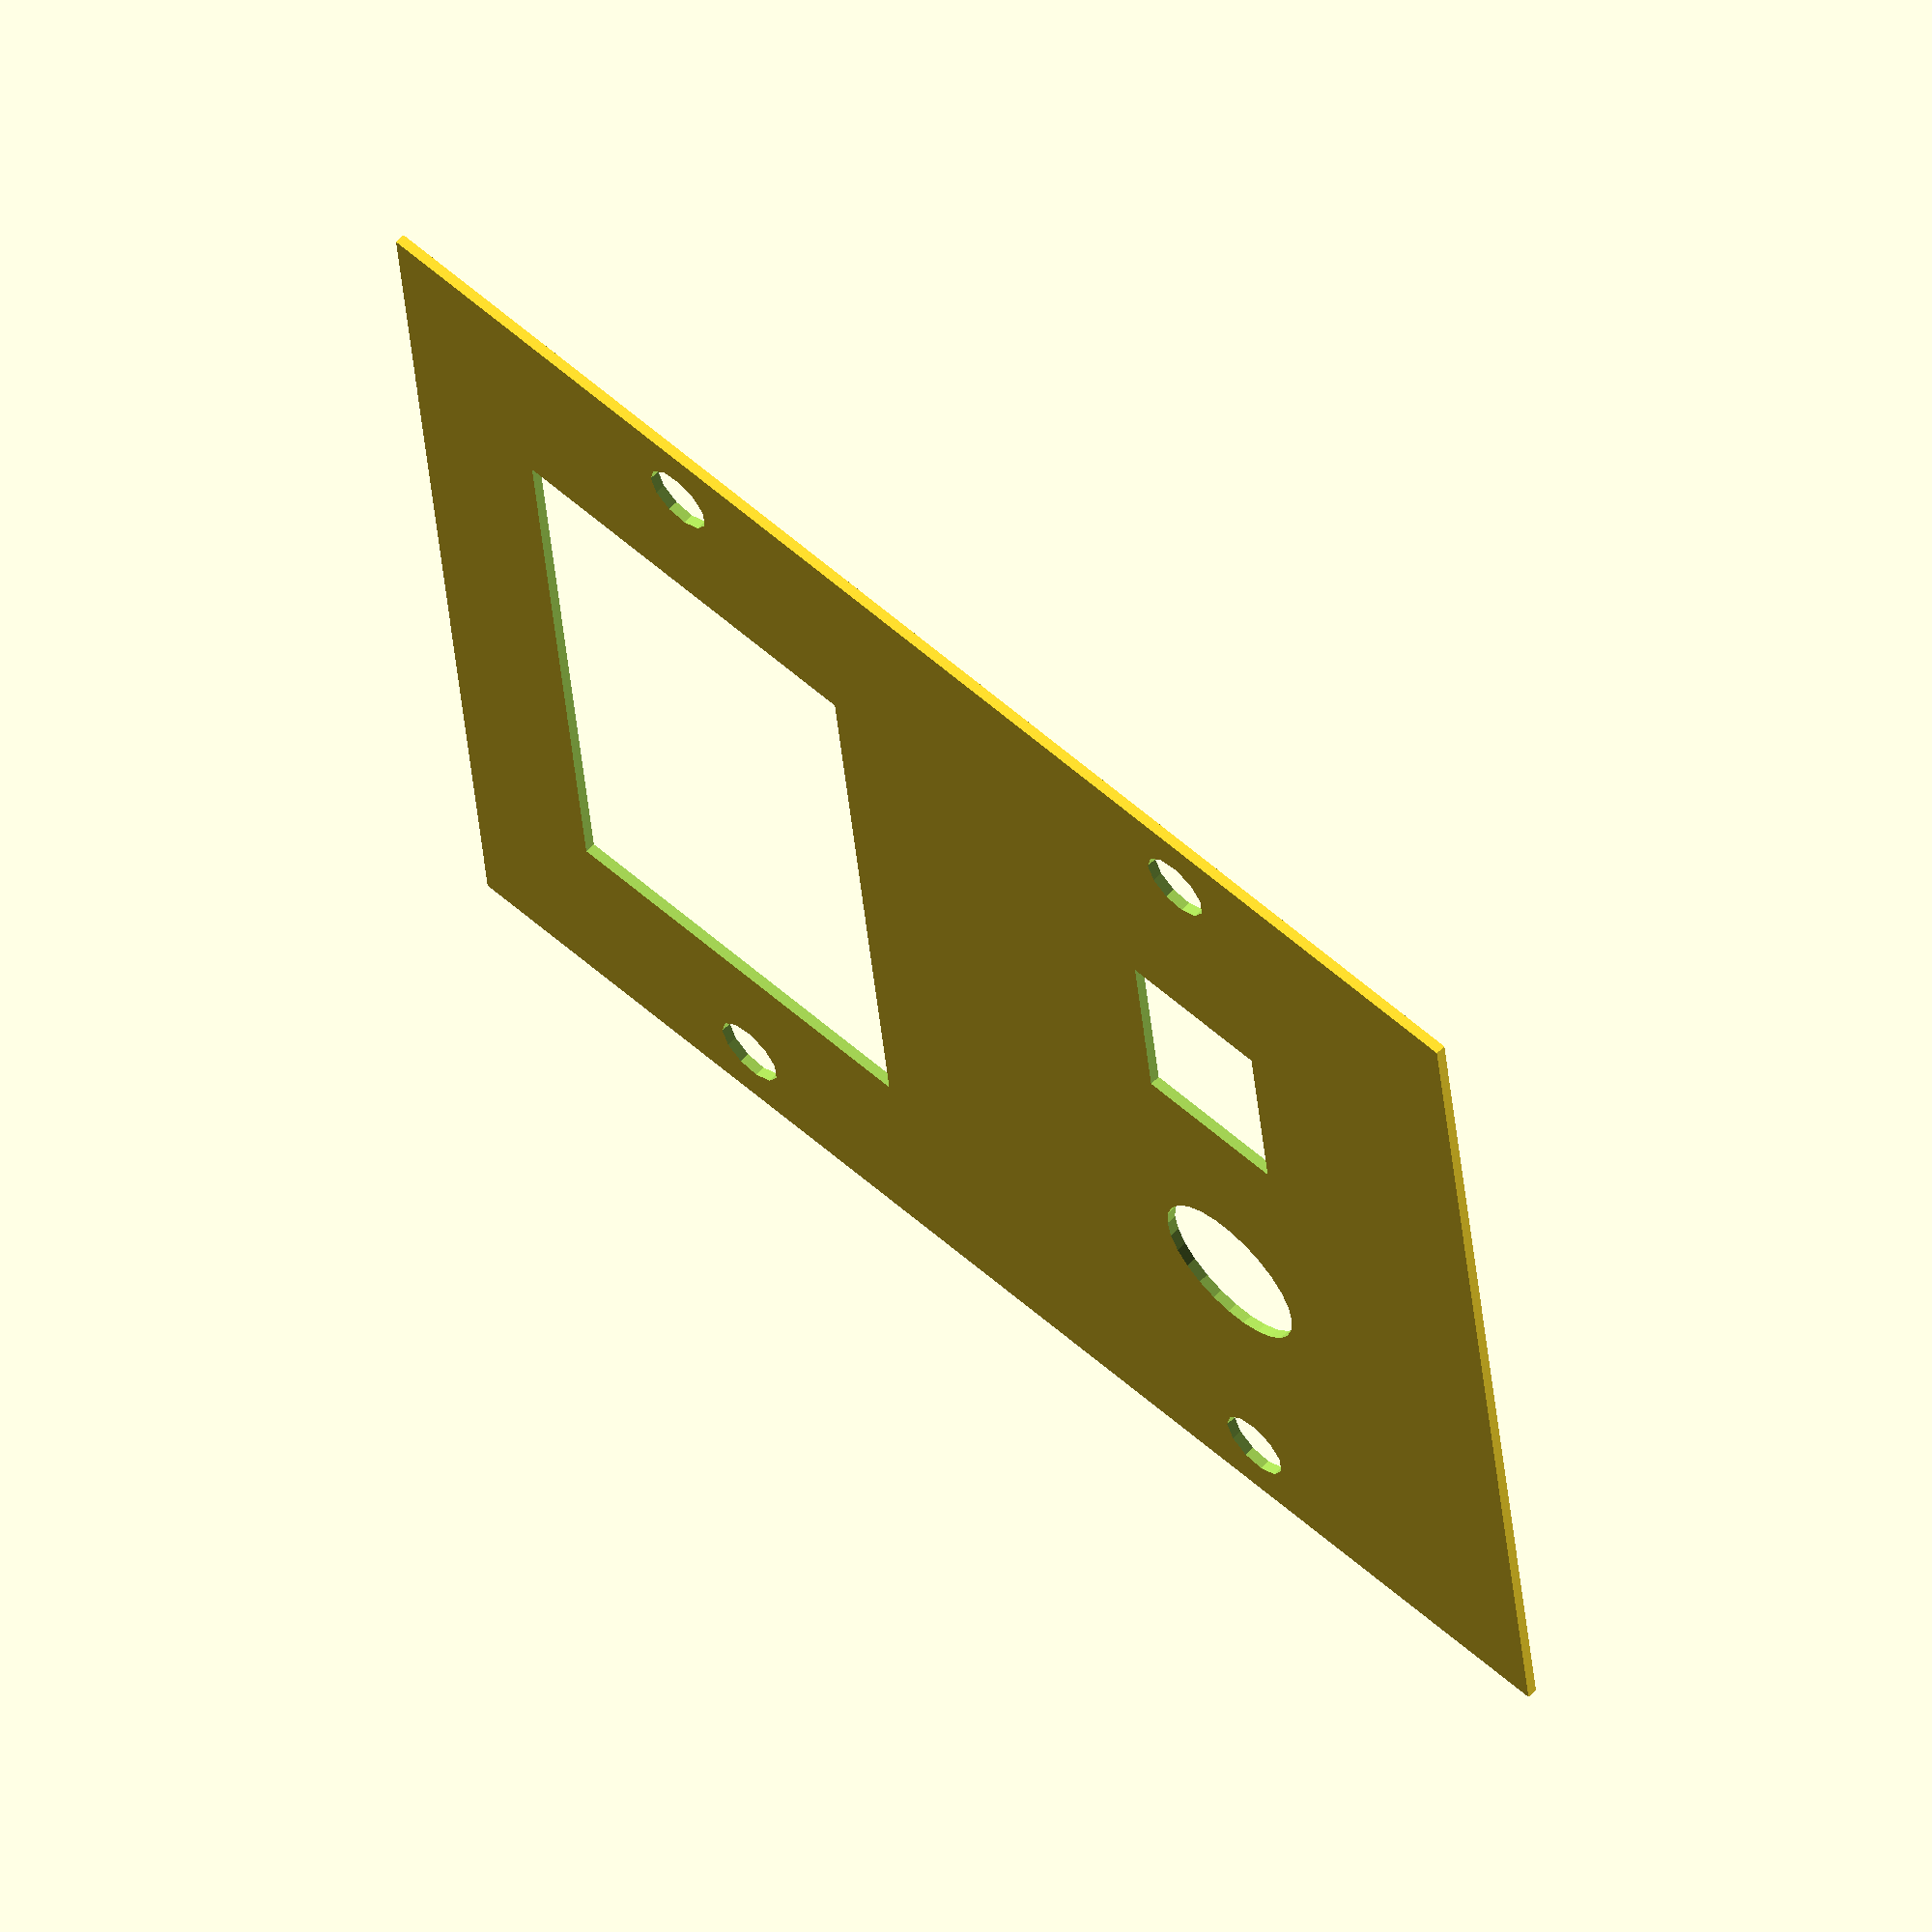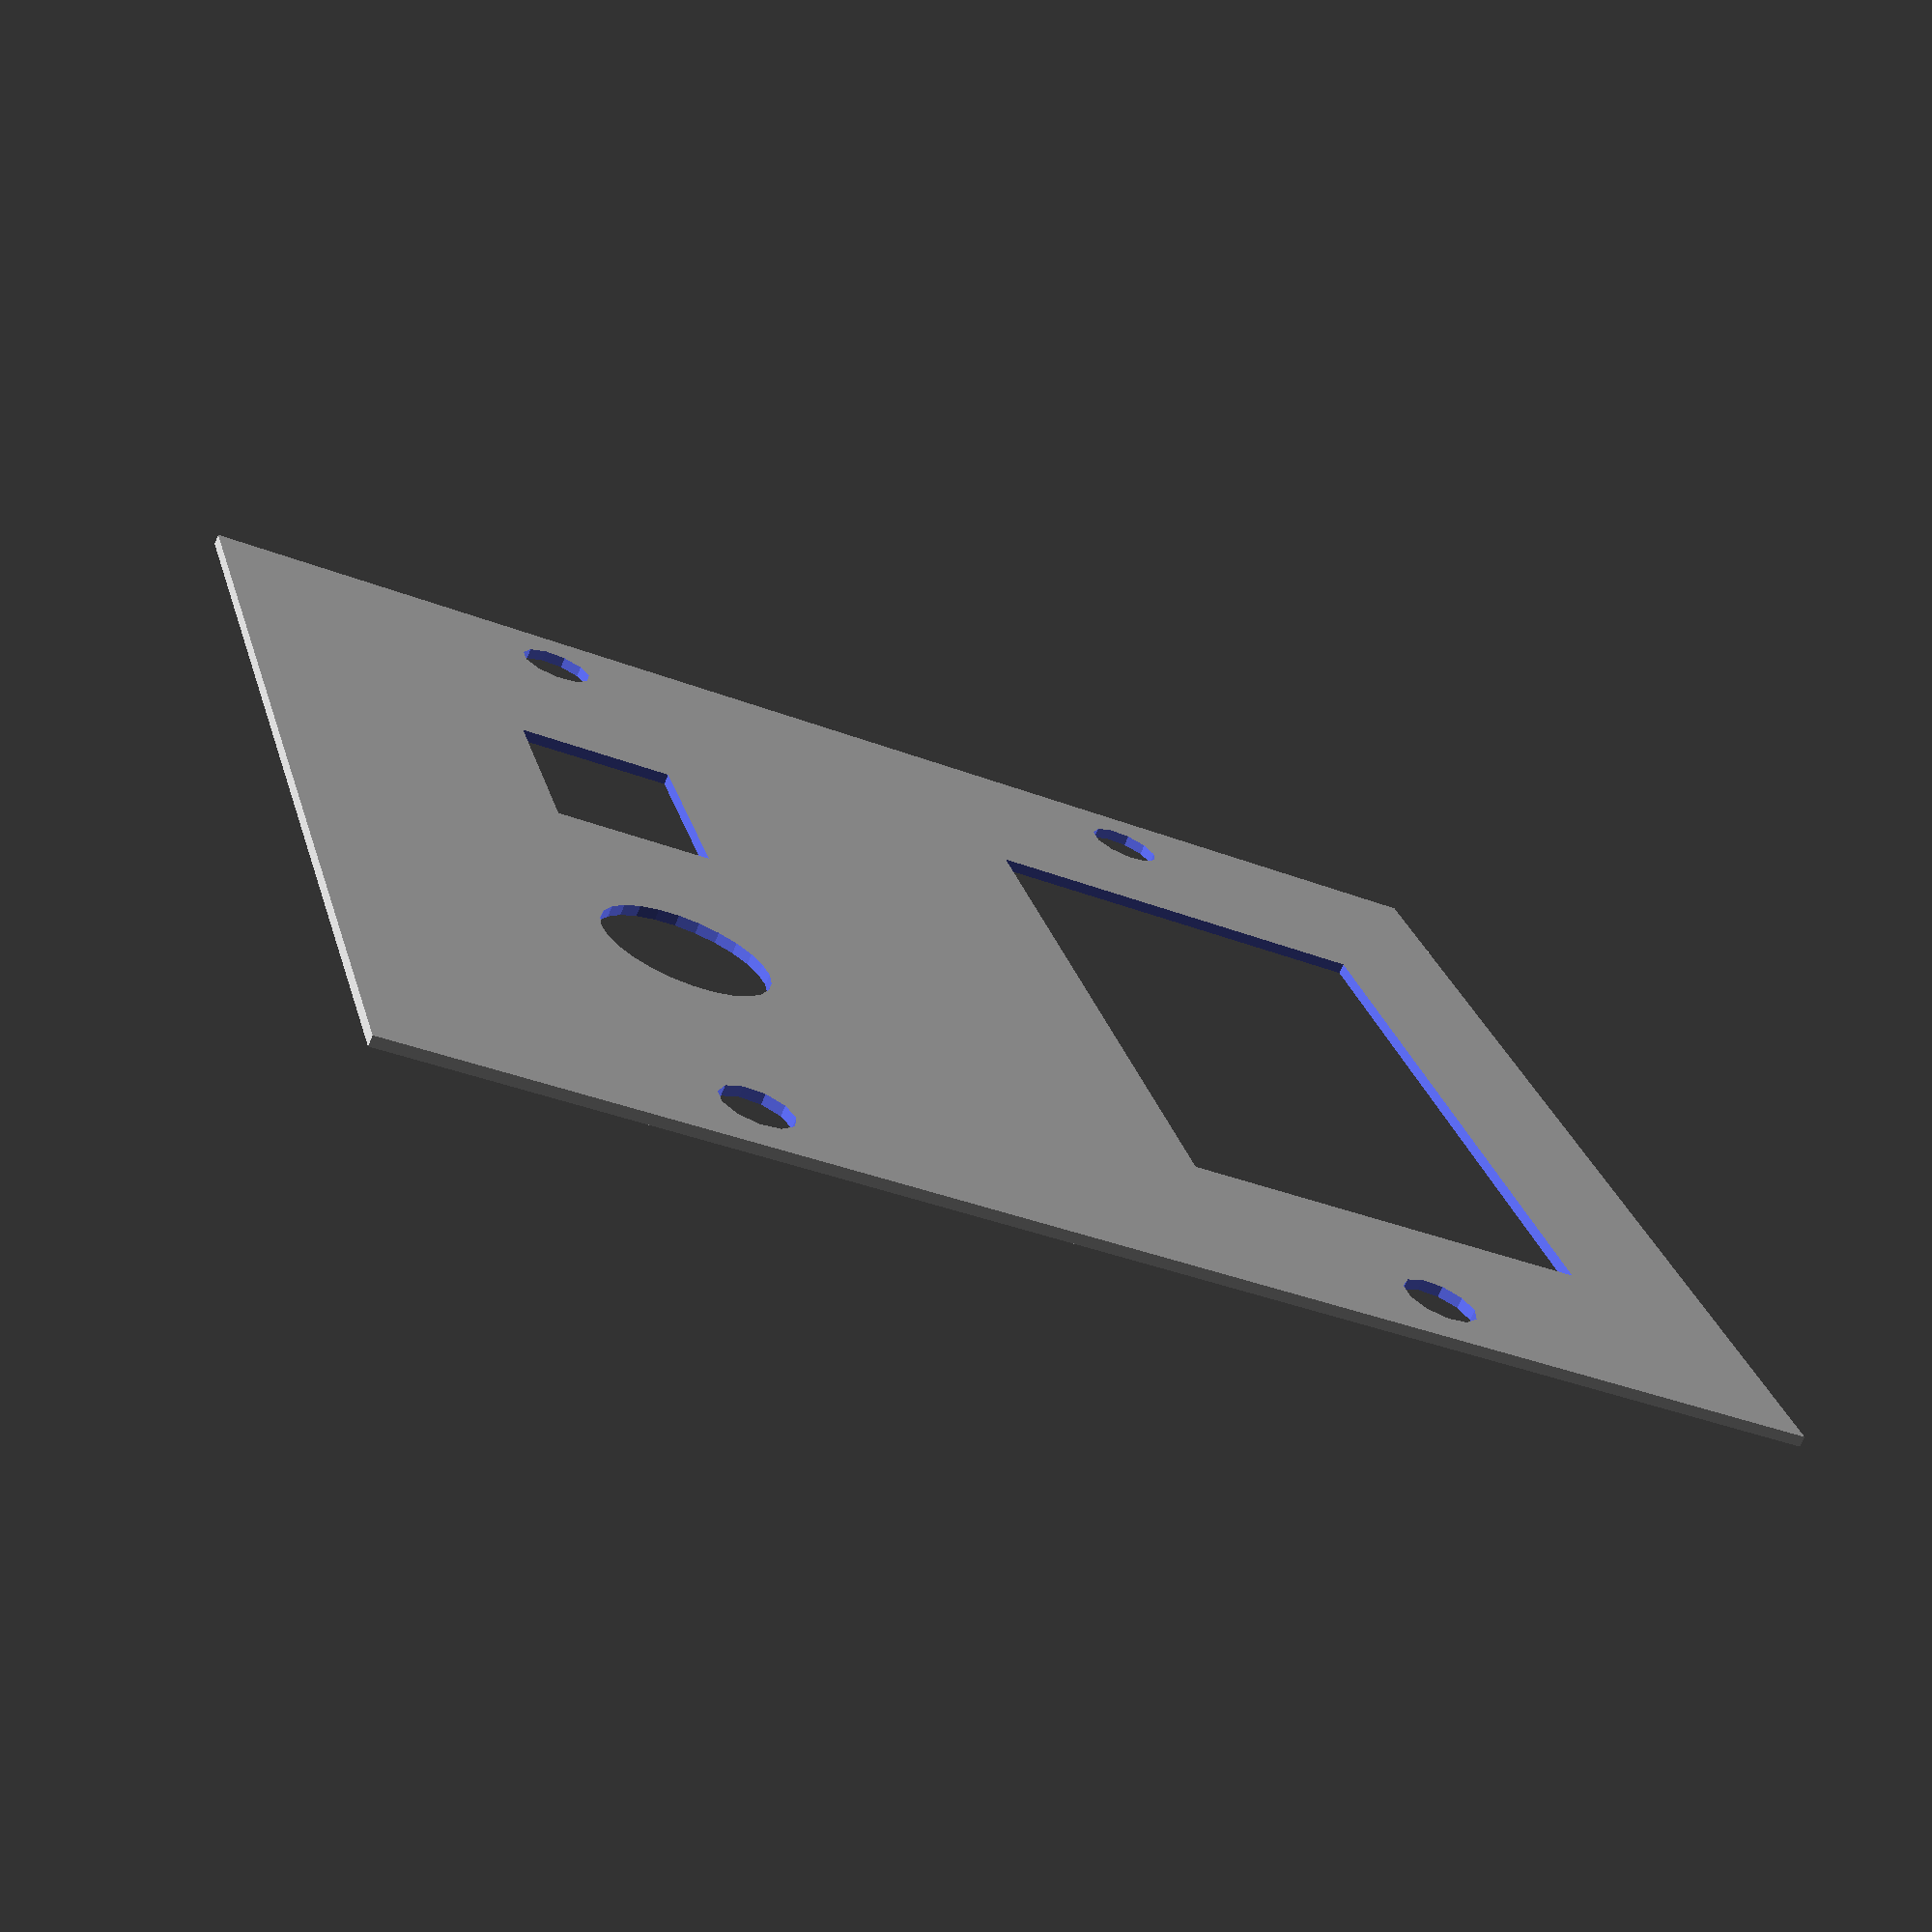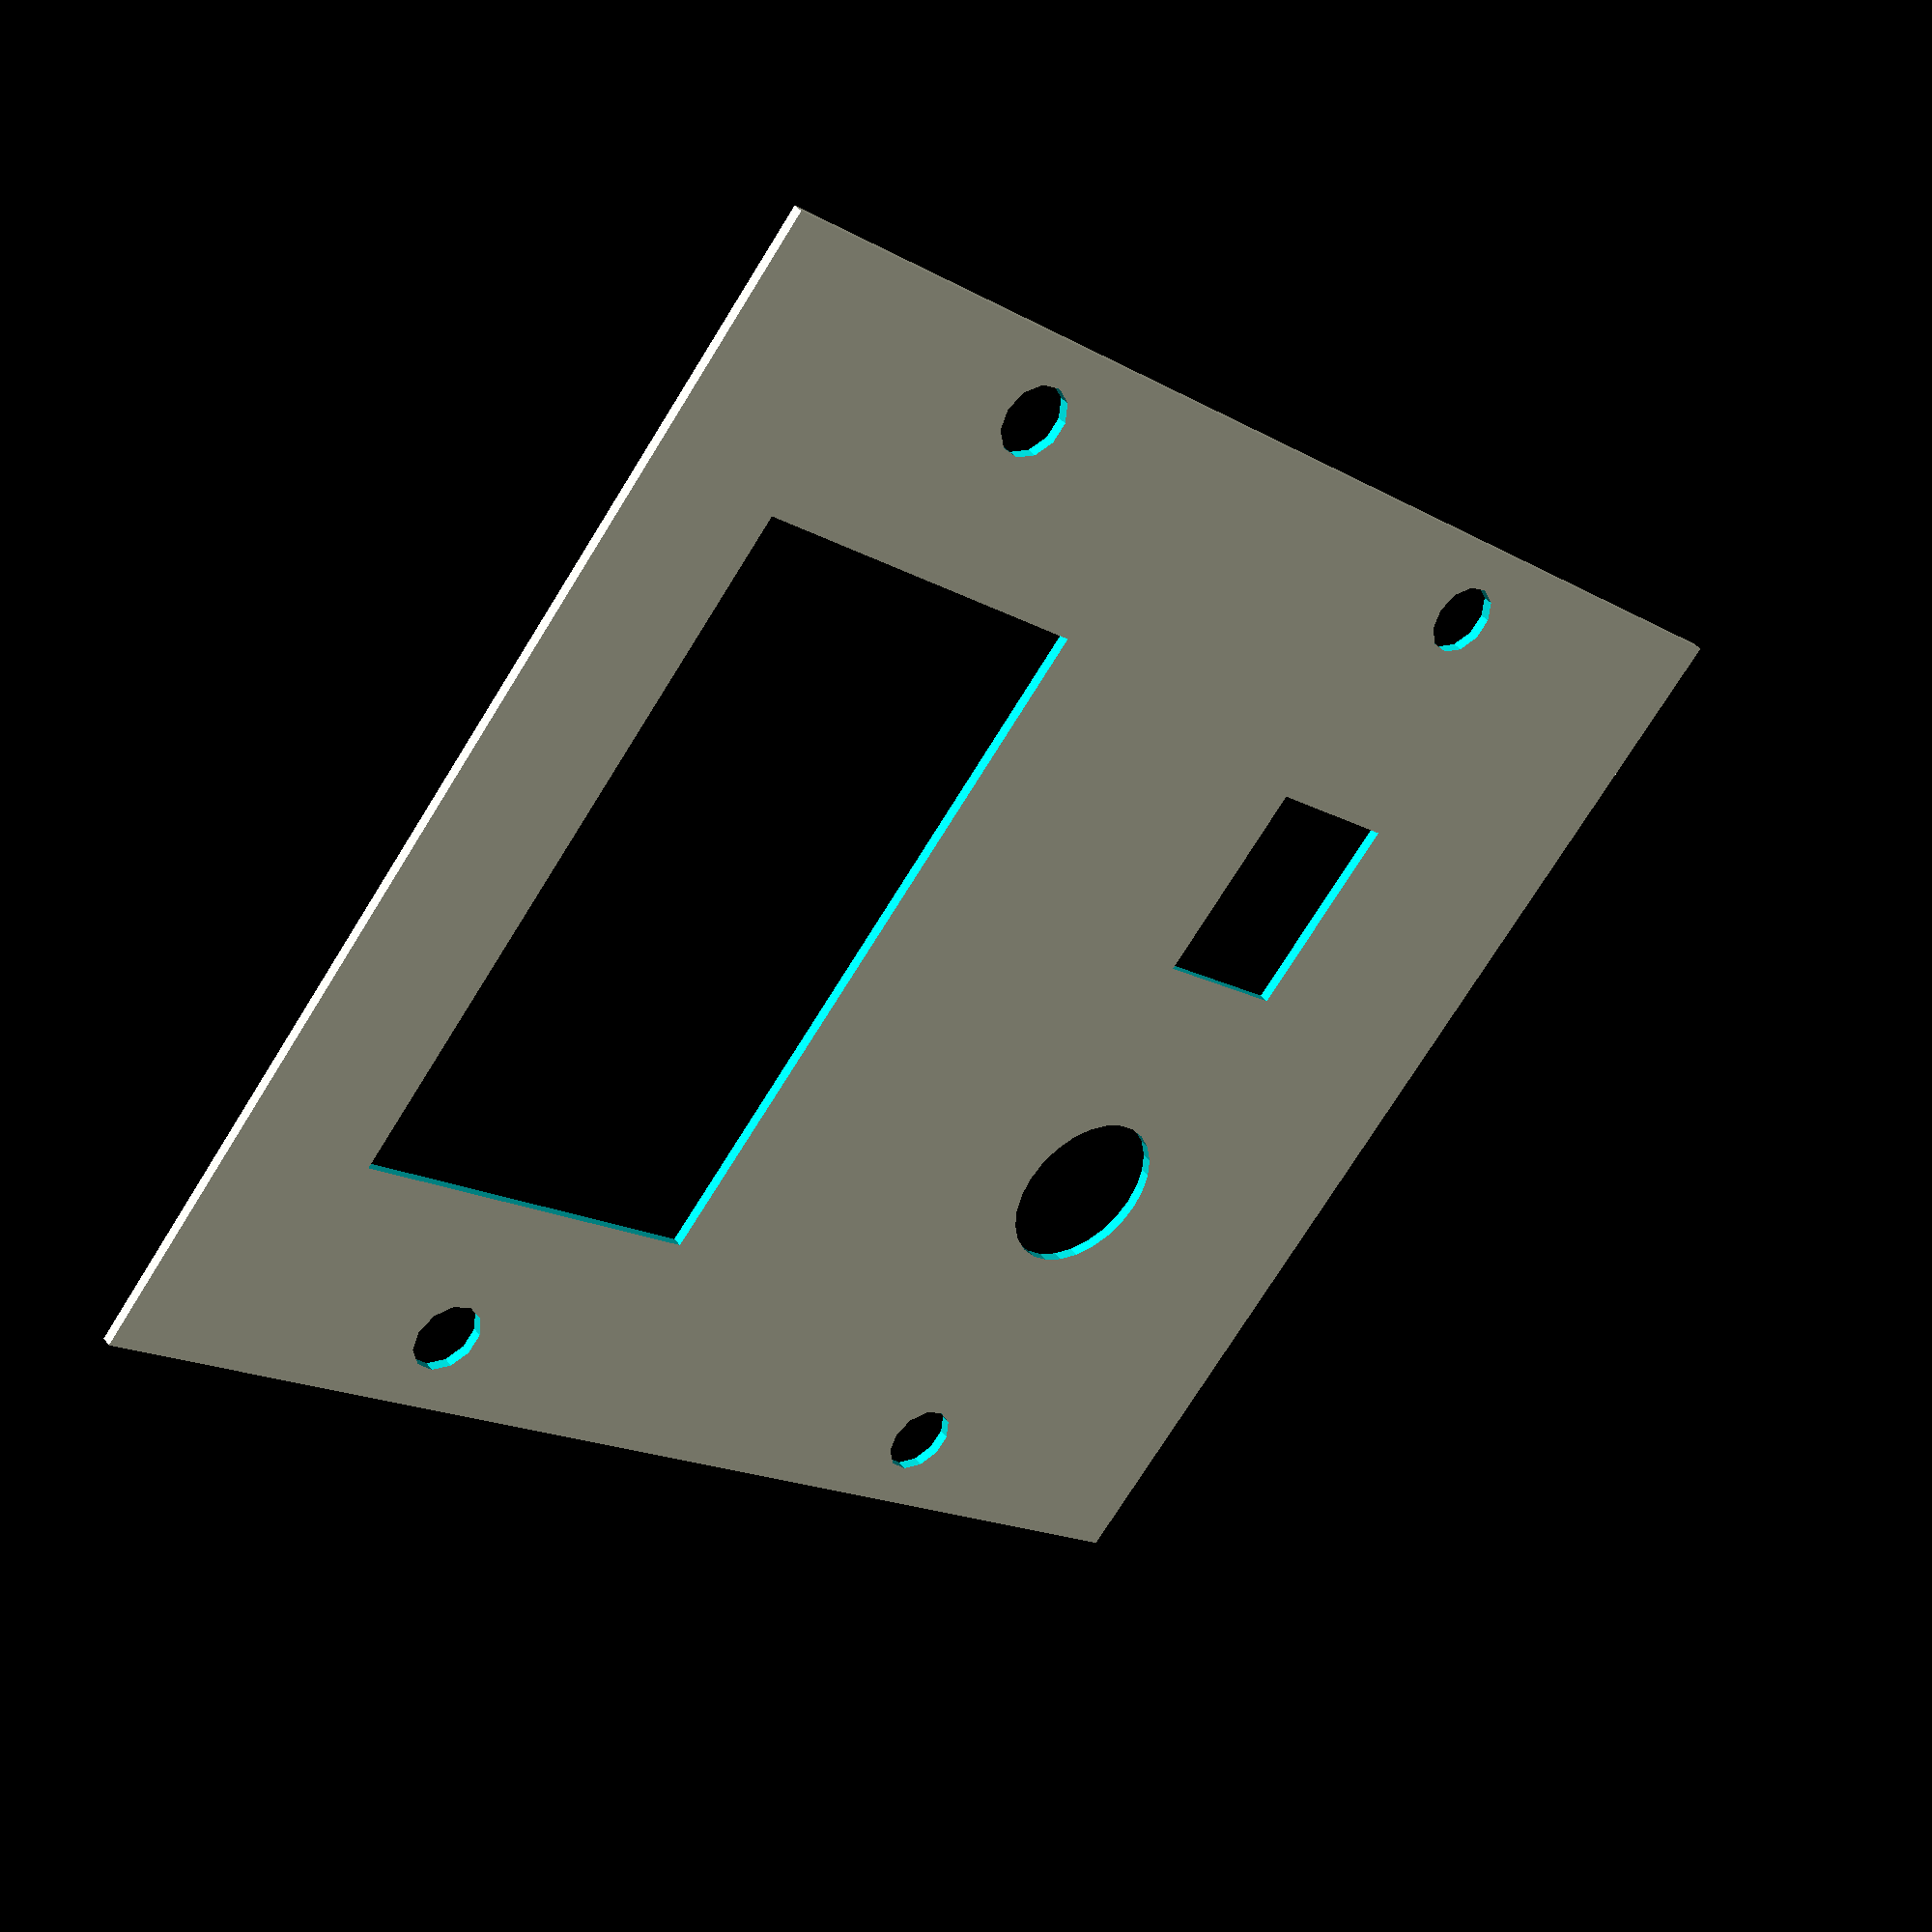
<openscad>

plateWidth = 134;
plateHeight = 113;
width = 1;

// DHT11
sensorWidth = 12;
sensorHeight = 15.5;

// DHT22
sensorWidth = 15;
sensorHeight = 20;

leftHolePadding = 20;

difference() {
translate([plateWidth/-2,-1 * width,0]) cube([134, width, 113]);

// Screws
translate([plateWidth/2-35.5,1,plateHeight-7.5]) rotate([90,0,0]) cylinder(r=7/2, h=width+2);
translate([plateWidth/-2+34.5,1,plateHeight-7.5]) rotate([90,0,0]) cylinder(r=7/2, h=width+2);
translate([plateWidth/2-34.5,1,7.5]) rotate([90,0,0]) cylinder(r=7/2, h=width+2);
translate([plateWidth/-2+34.5,1,7.5]) rotate([90,0,0]) cylinder(r=7/2, h=width+2);

// Light switch
translate([plateWidth/2-34.5-39/2,-1 * width -1,22]) cube([39, width+2, 67]);

// Button
translate([plateWidth/-2+34.5,1,leftHolePadding+16/2+10]) rotate([90,0,0]) cylinder(r=16/2, h=width+2);

// Sensor
translate([plateWidth/-2+34.5-sensorWidth/2,-1 * width - 1, plateHeight-leftHolePadding-sensorHeight-10]) cube([sensorWidth, width+2, sensorHeight]);
}
</openscad>
<views>
elev=31.9 azim=223.9 roll=4.3 proj=o view=wireframe
elev=334.4 azim=156.3 roll=166.1 proj=p view=solid
elev=254.4 azim=319.5 roll=211.9 proj=p view=wireframe
</views>
